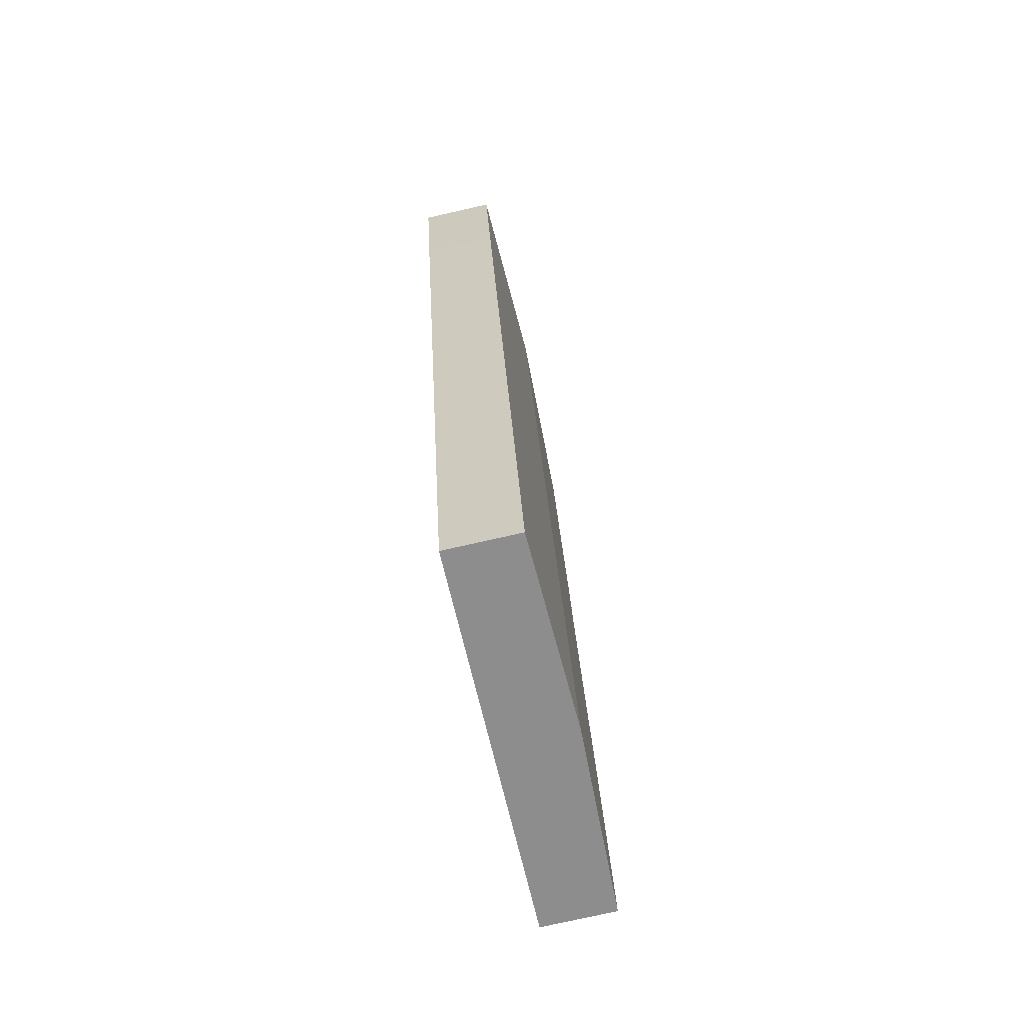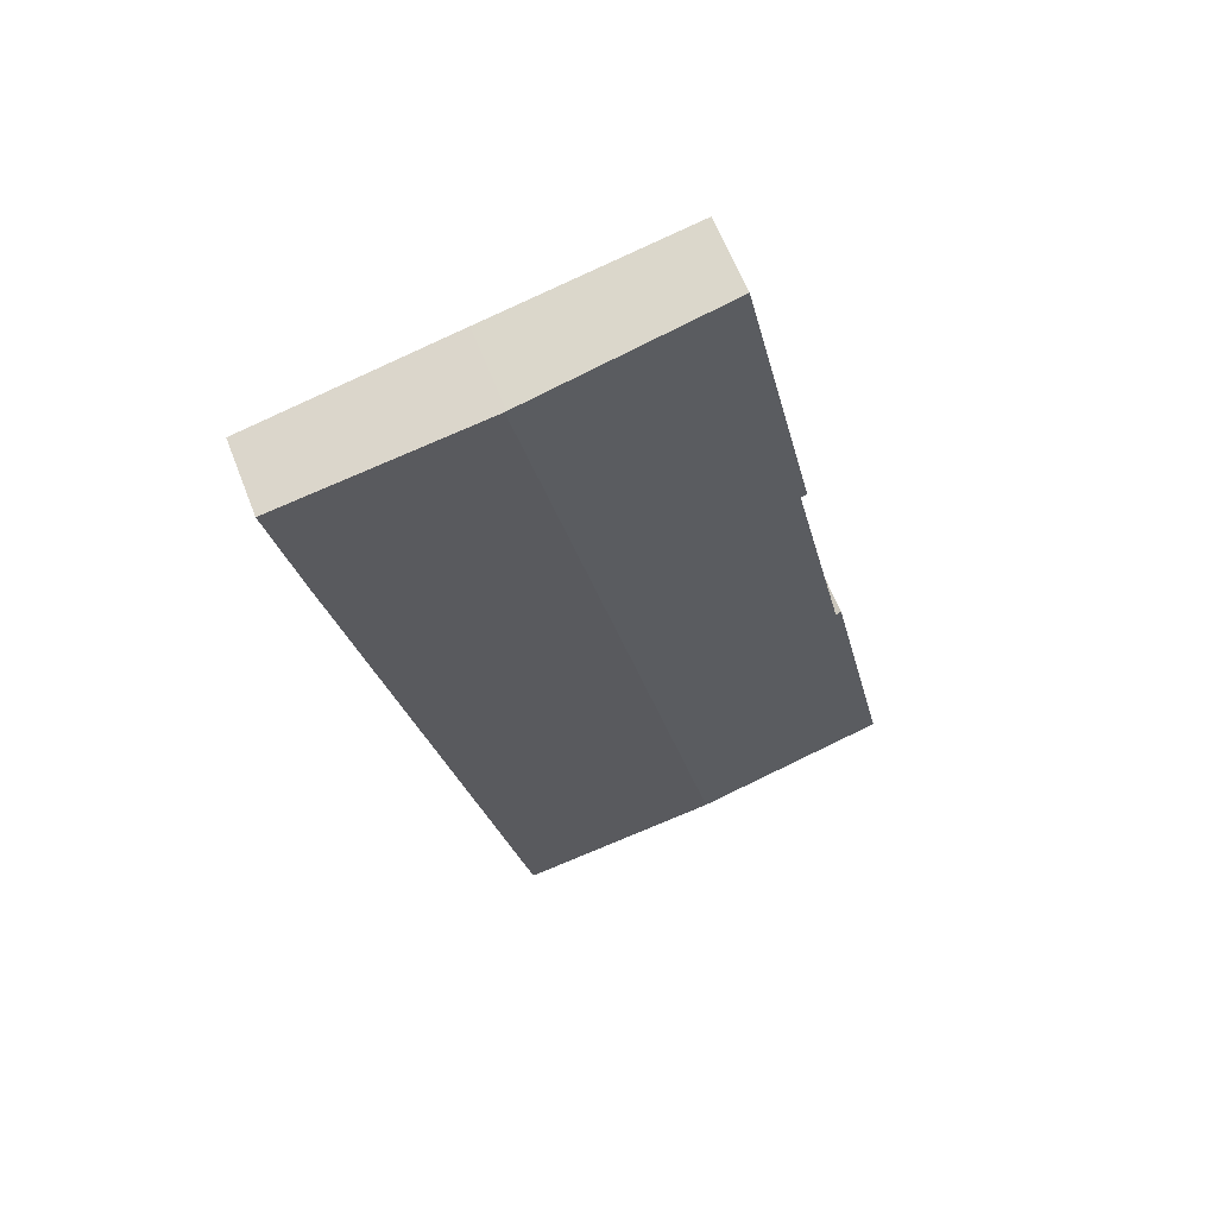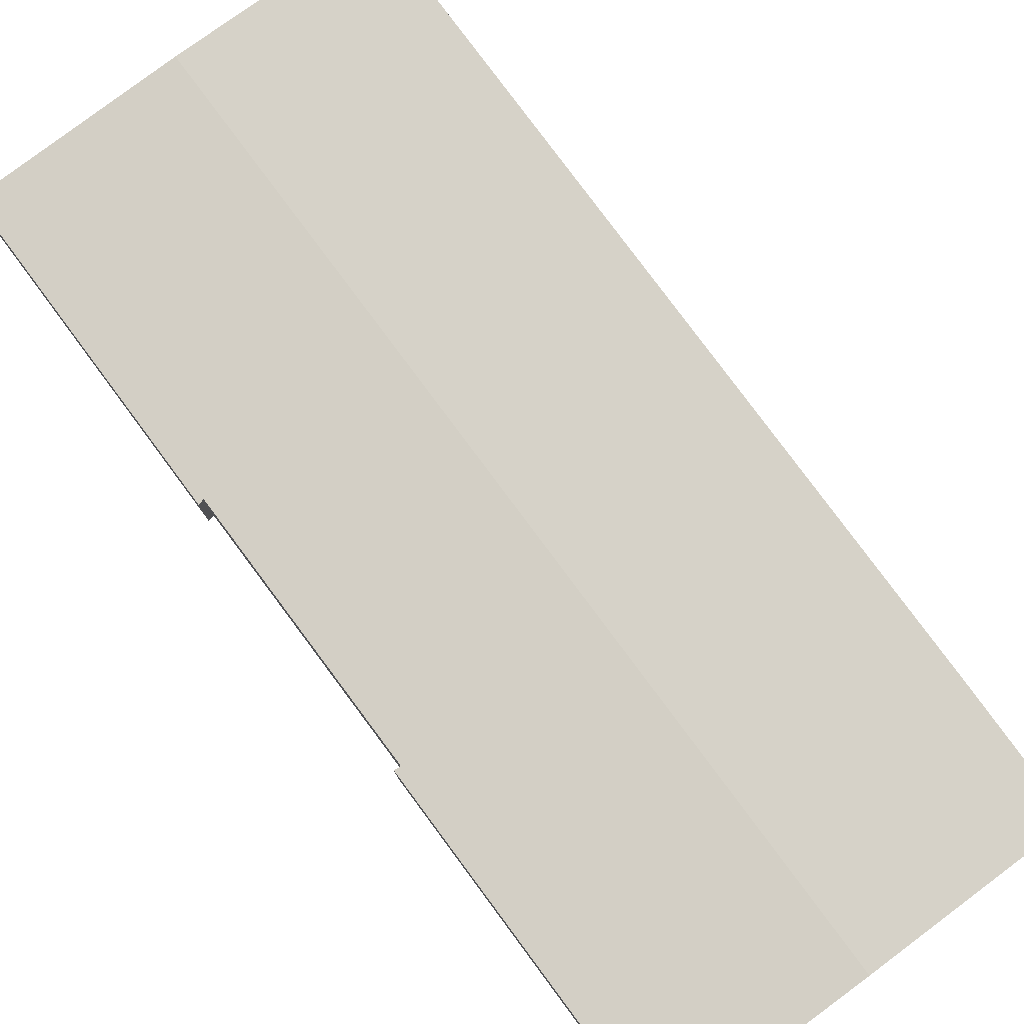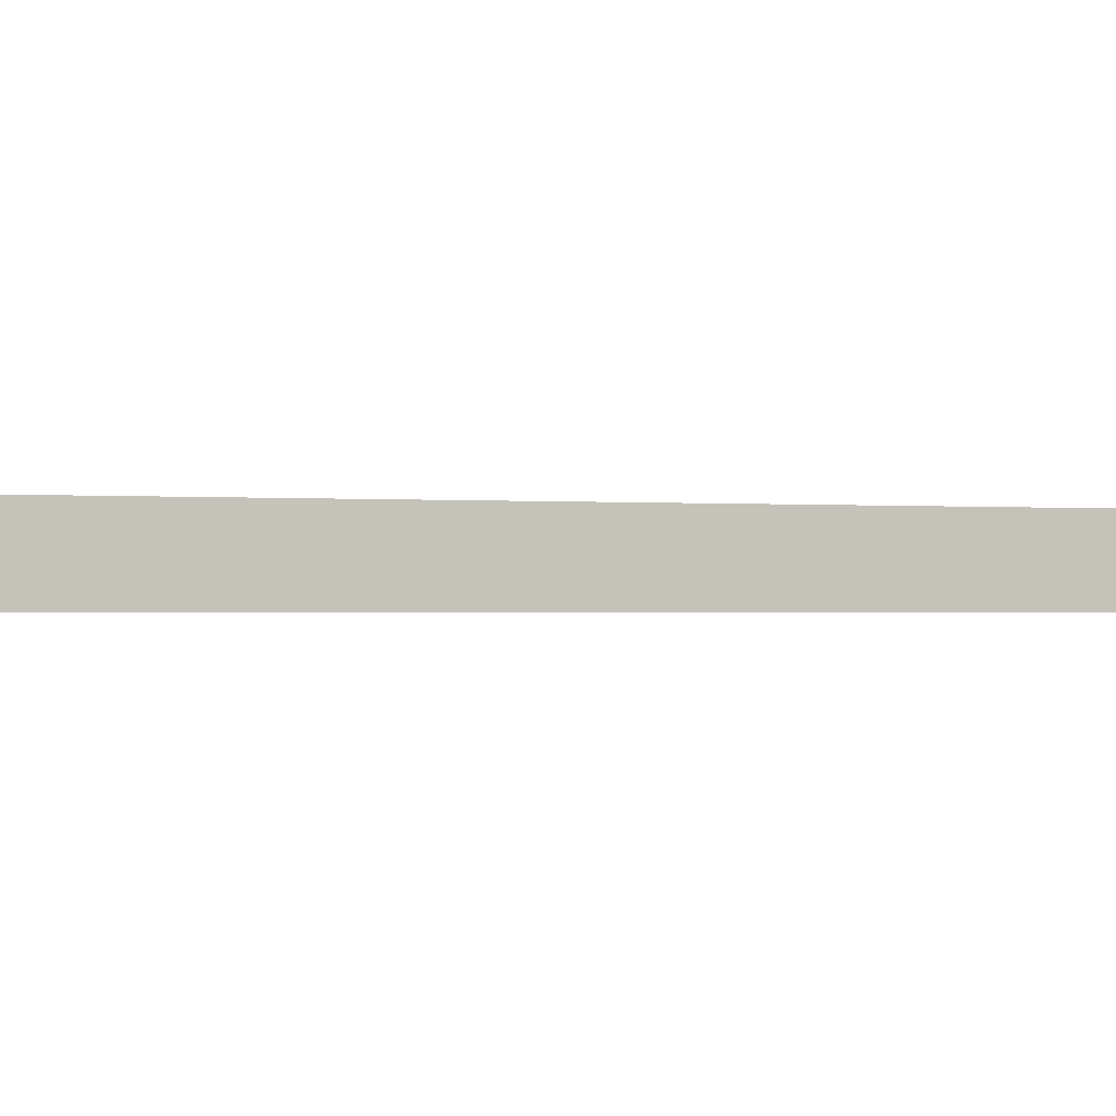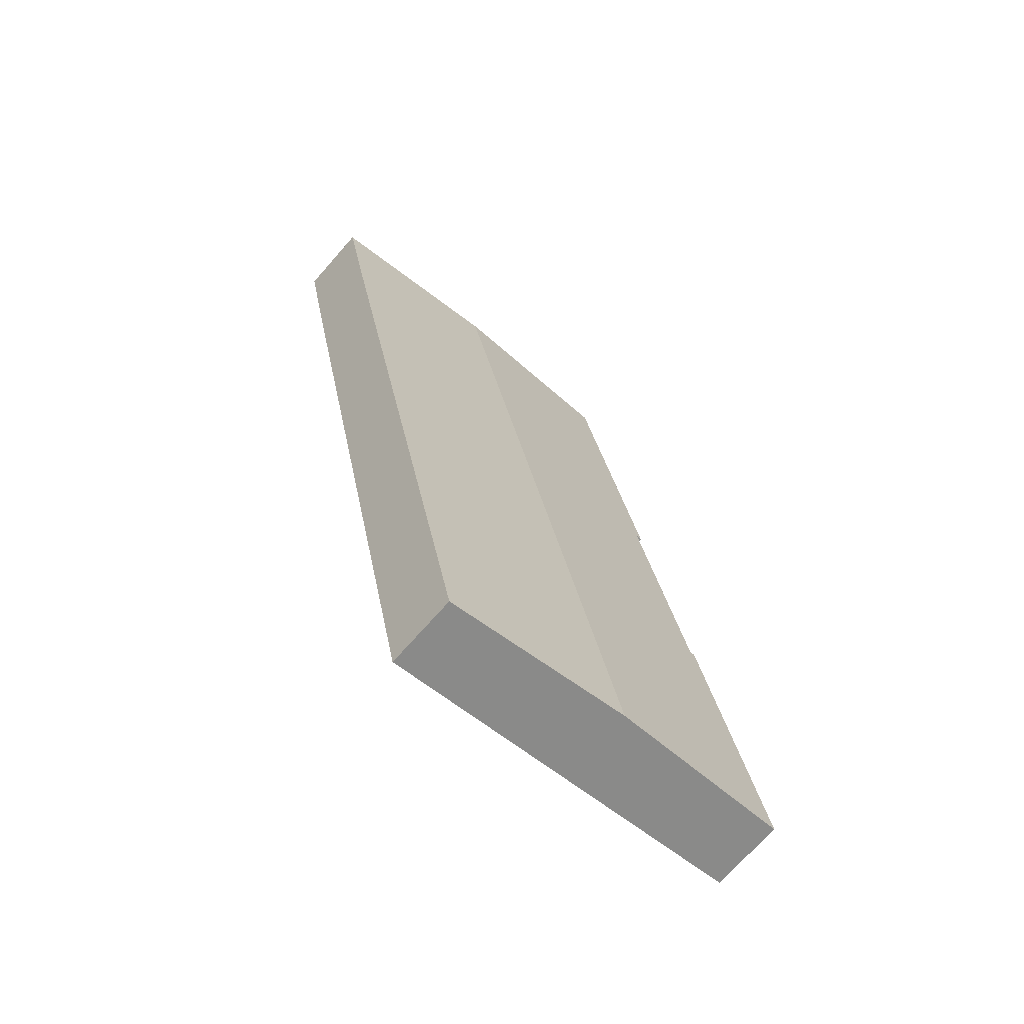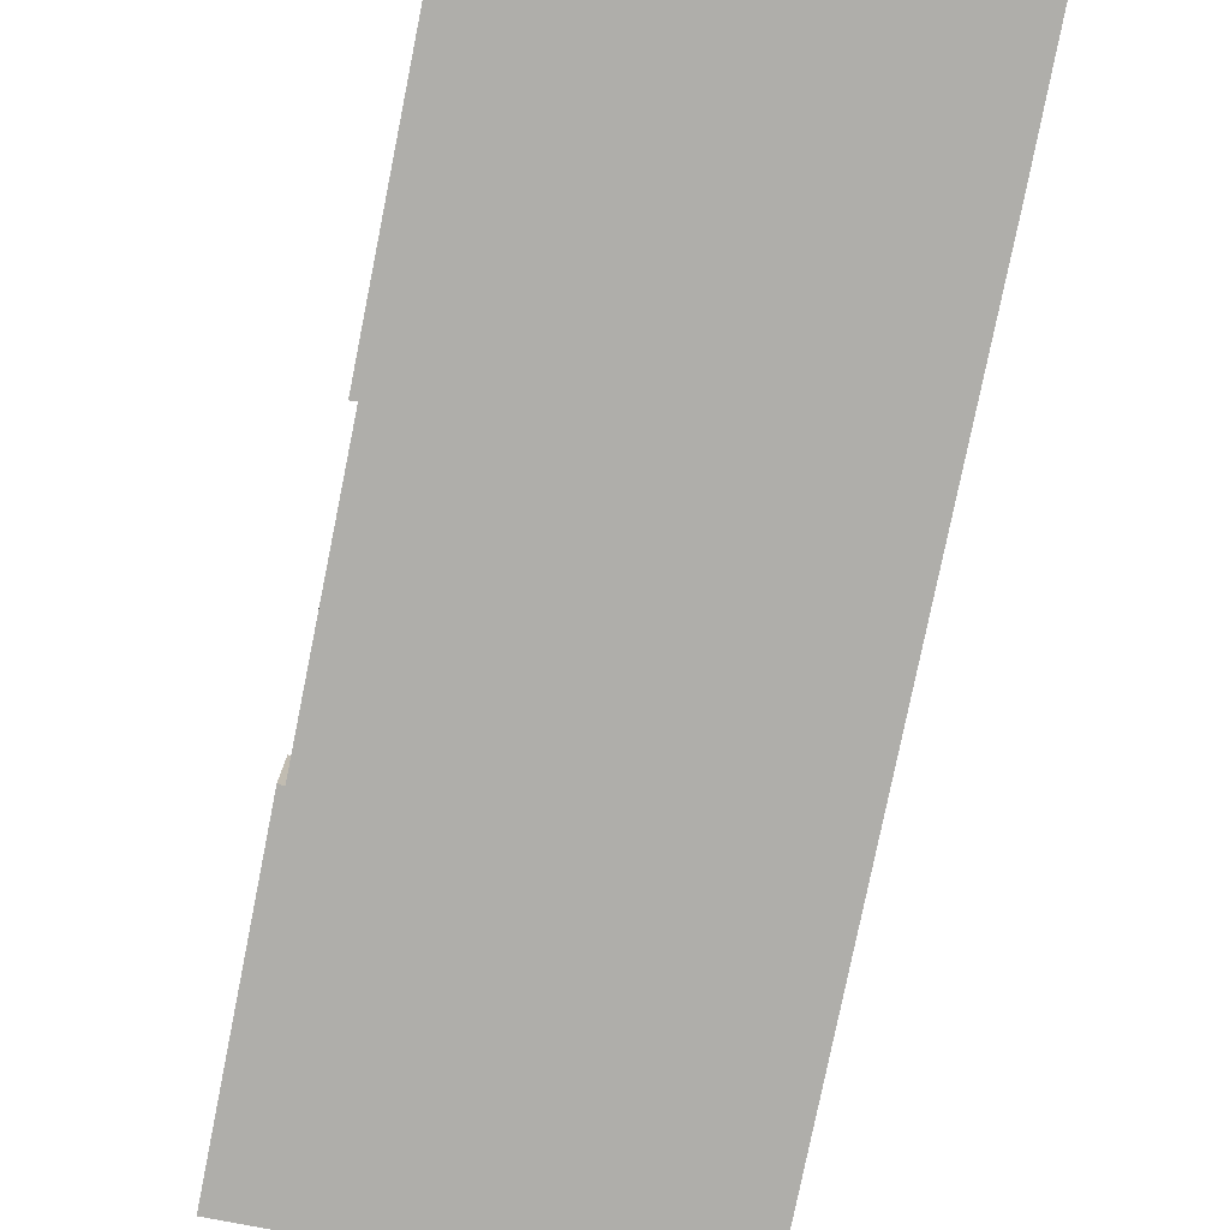
<metadata>
{"format":"obj","ext":"obj","renderer":"f3d","projection":"perspective","resolution":1024,"background":"white","views":[{"elev":-76.0,"azim":102.8,"up":"+Z"},{"elev":62.3,"azim":158.8,"up":"+Z"},{"elev":79.9,"azim":-24.4,"up":"+Y"},{"elev":-1.1,"azim":84.0,"up":"+Y"},{"elev":-70.8,"azim":138.7,"up":"+Z"},{"elev":-77.6,"azim":0.8,"up":"+Y"}]}
</metadata>
<code>
v  14.98 6.17 -3.144
v  42.75 5.673 52.49
v  30.07 5.671 -6.31
v  29.89 6.17 65.72
v  44.82 5.675 62.45
v  13.82 5.673 63.99
v  9.805 5.69 43.05
v  9.318 5.674 43.1
v  5.058 5.674 23.46
v  0 5.674 3.474e-16
v  5.481 5.688 23.28
v  14.89 5.673 68.95
v  29.75 6.165 65.75
v  5.481 -1.426e-15 23.28
v  5.058 -1.437e-15 23.46
v  9.805 -2.636e-15 43.05
v  9.318 -2.639e-15 43.1
v  13.82 -3.919e-15 63.99
v  14.89 -4.222e-15 68.95
v  0 0 0
v  30.07 3.864e-16 -6.31
v  14.98 1.925e-16 -3.144
v  29.75 -4.026e-15 65.75
v  29.89 -4.024e-15 65.72
v  44.82 -3.824e-15 62.45
v  42.75 -3.214e-15 52.49
g defaultobject
f 1 2 3
f 2 1 4
f 2 4 5
f 6 7 8
f 9 1 10
f 1 9 11
f 1 11 4
f 4 11 7
f 4 7 6
f 4 6 12
f 4 12 13
f 9 14 11
f 14 9 15
f 11 16 7
f 16 11 14
f 17 6 8
f 6 17 18
f 6 18 12
f 12 18 19
f 20 9 10
f 9 20 15
f 16 8 7
f 8 16 17
f 21 1 3
f 1 21 22
f 1 22 10
f 10 22 20
f 19 13 12
f 13 19 23
f 13 23 4
f 4 23 5
f 5 23 24
f 5 24 25
f 25 2 5
f 2 25 26
f 2 26 3
f 3 26 21
f 20 14 15
f 18 23 19
f 23 18 17
f 23 17 24
f 24 17 25
f 25 17 26
f 26 17 16
f 26 16 21
f 21 16 14
f 21 14 20
f 21 20 22

</code>
